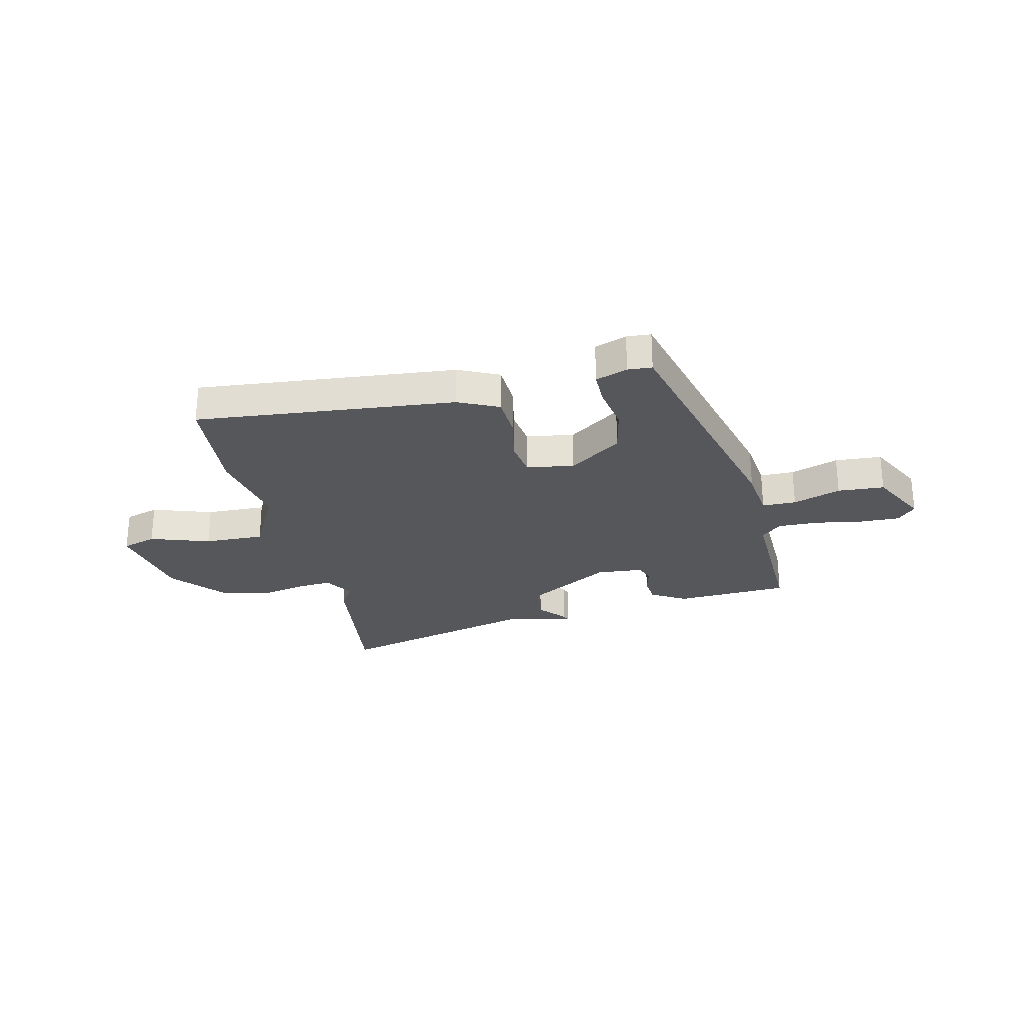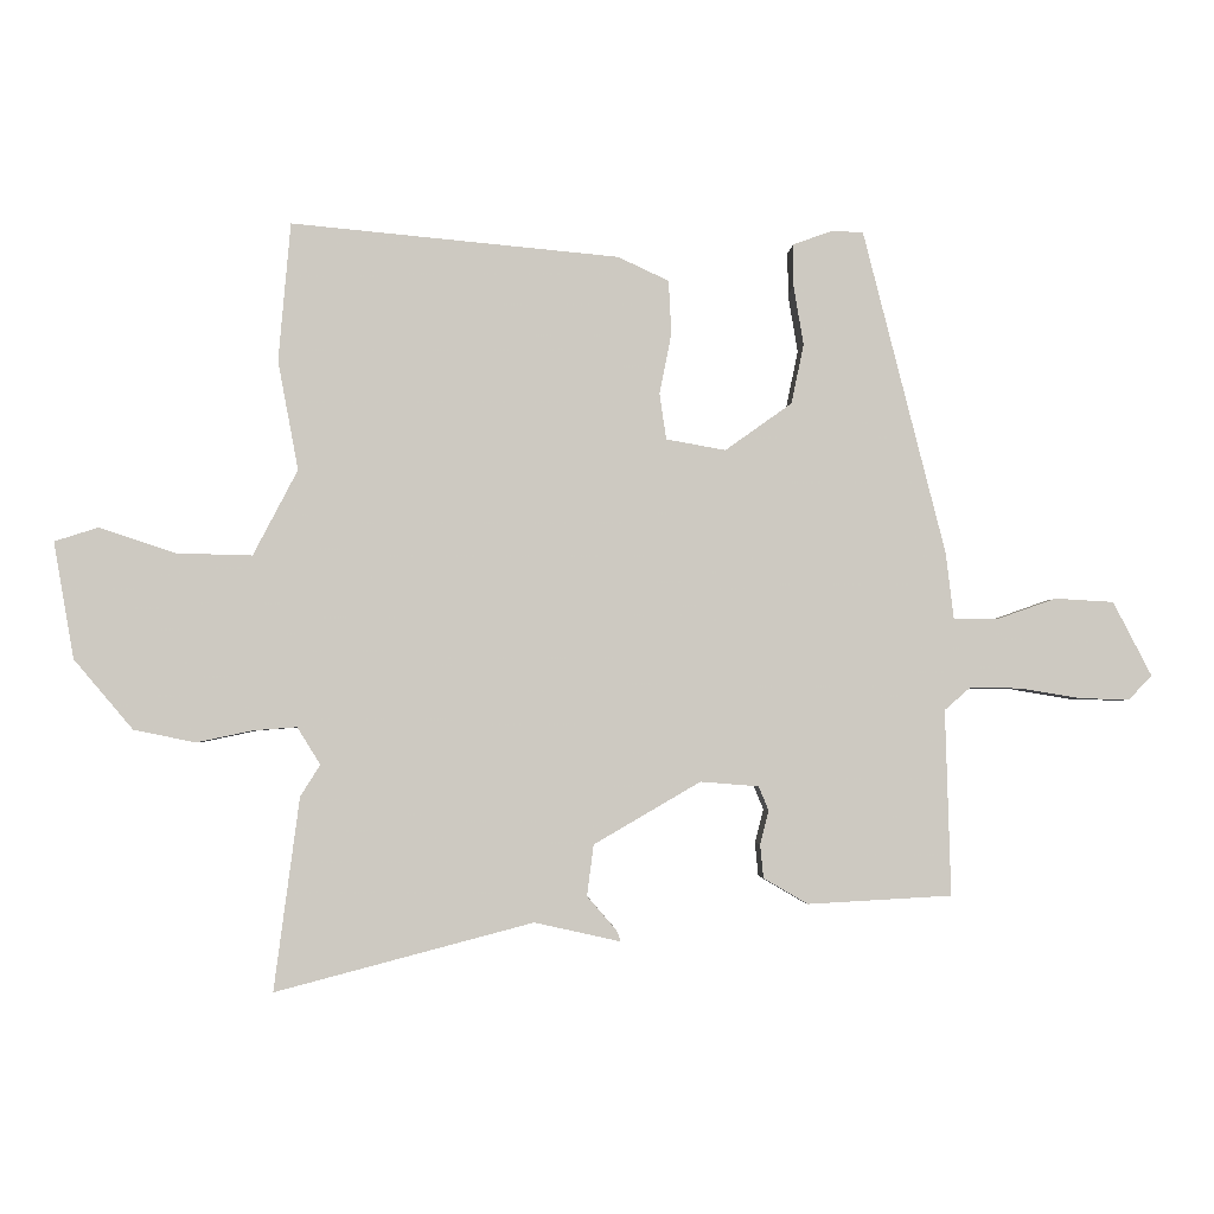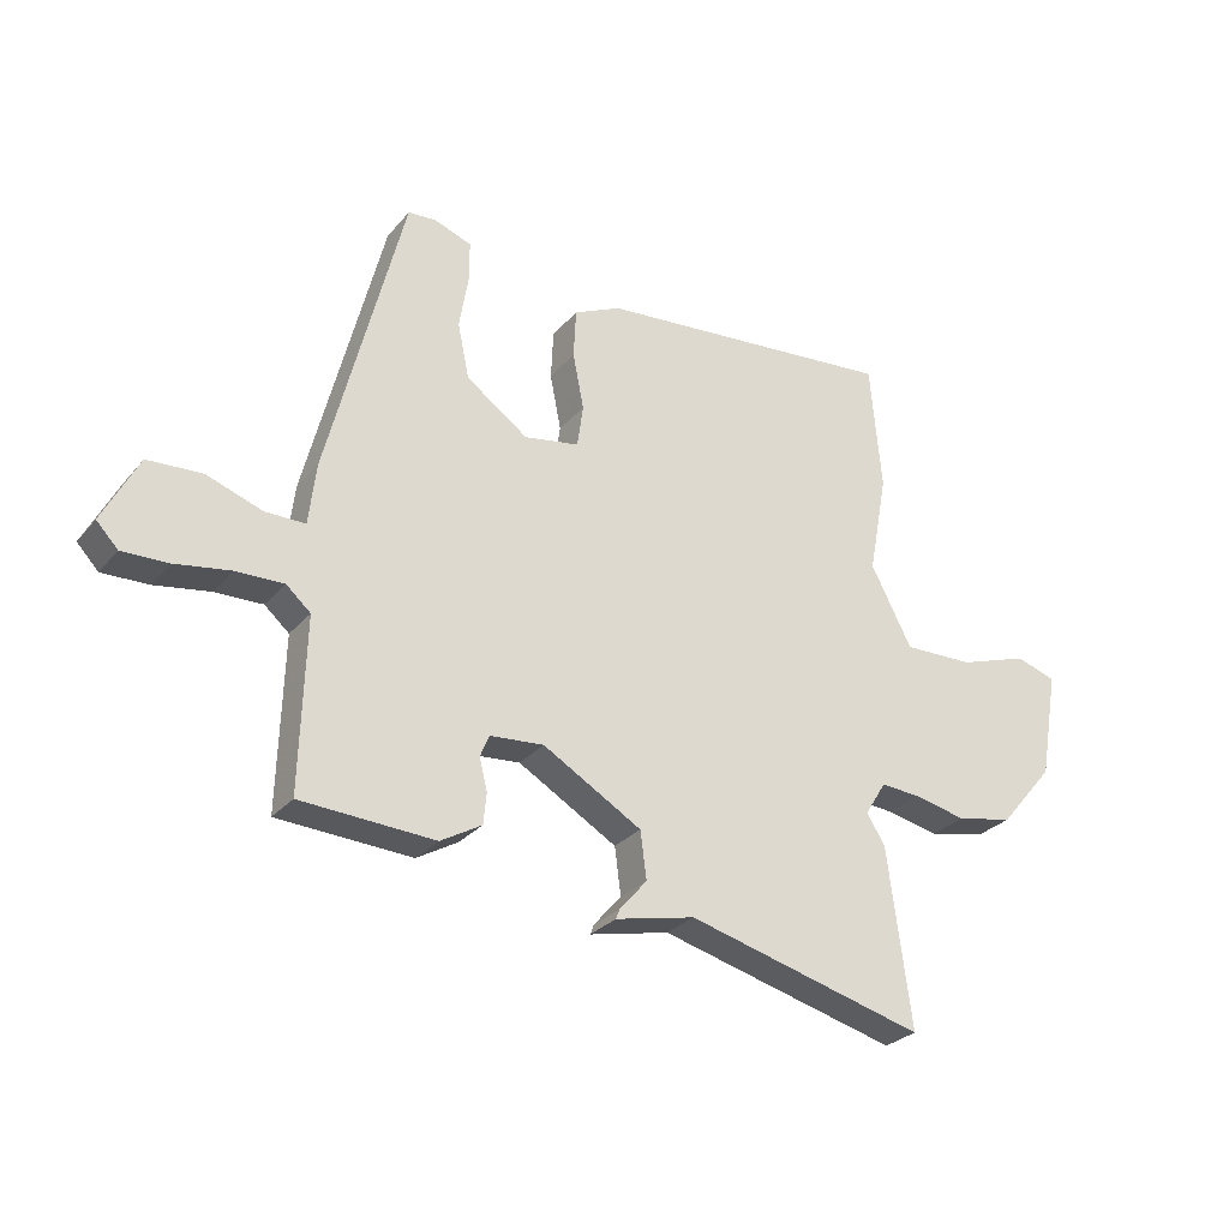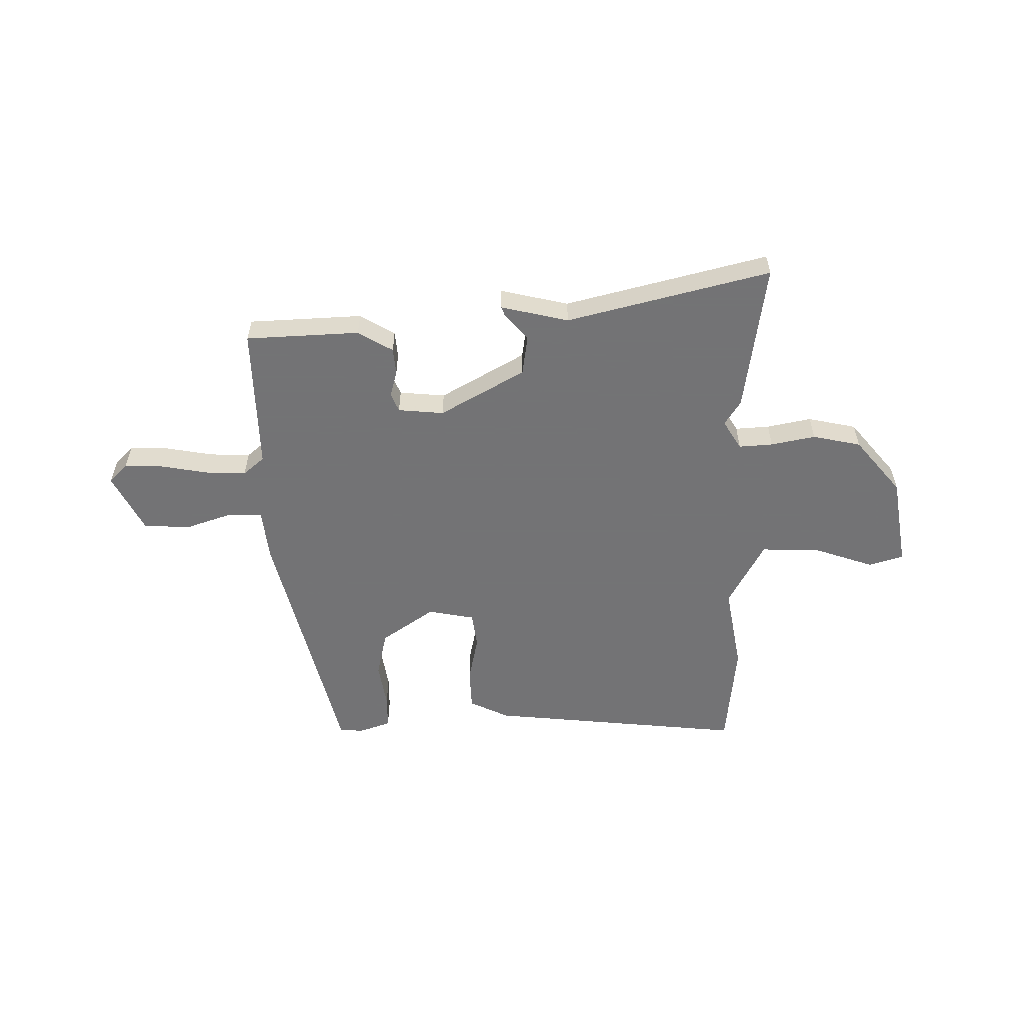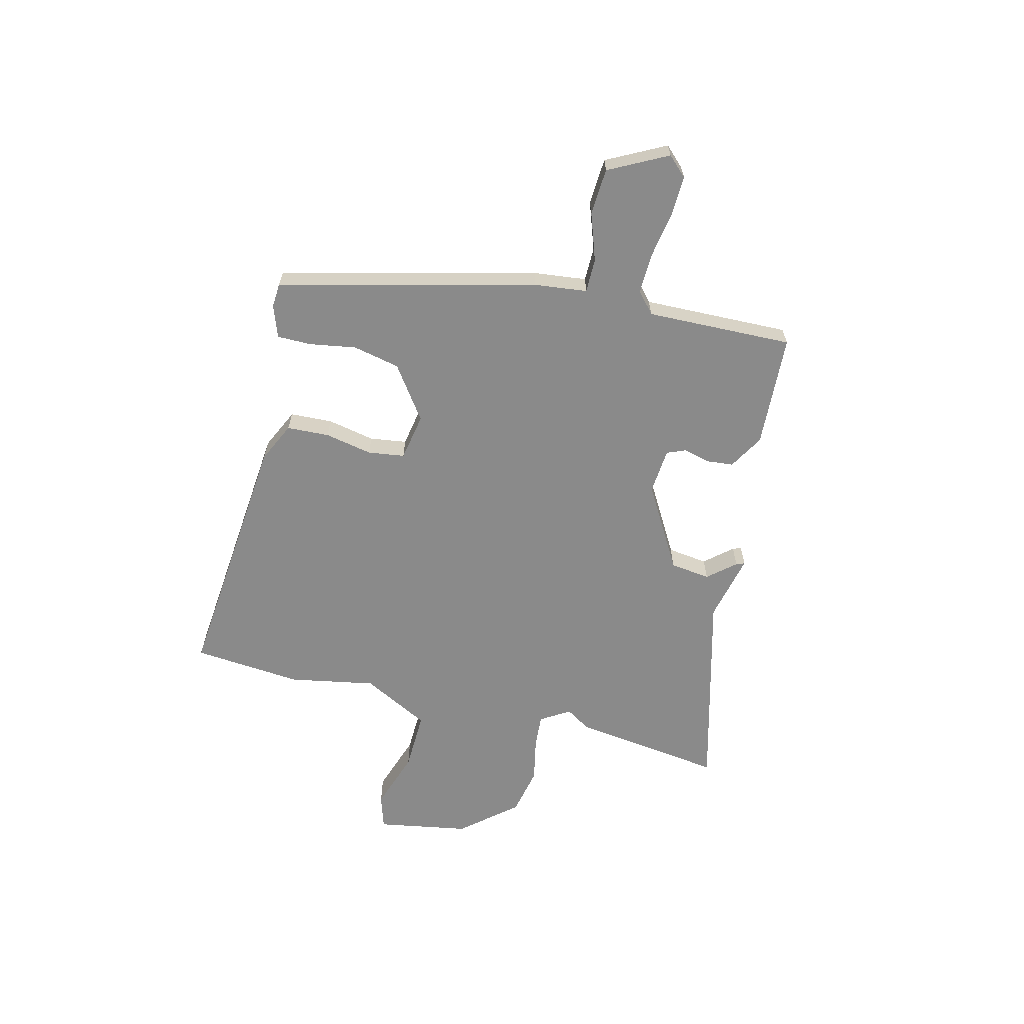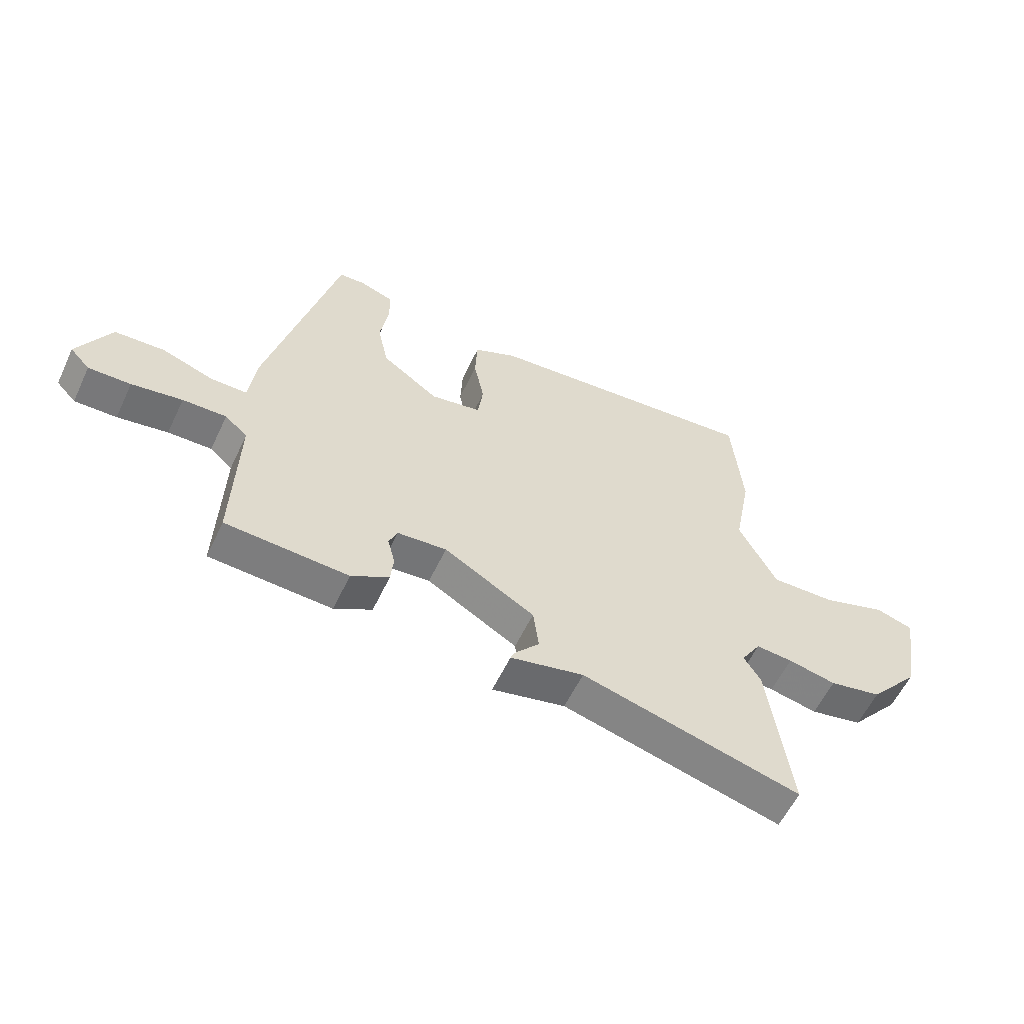
<metadata>
{"format":"obj","ext":"obj","renderer":"f3d","projection":"perspective","resolution":1024,"background":"white","views":[{"elev":-26.8,"azim":12.9,"up":"+Y"},{"elev":-3.0,"azim":-3.1,"up":"+Z"},{"elev":-28.1,"azim":148.5,"up":"+Z"},{"elev":-56.0,"azim":-179.8,"up":"+Y"},{"elev":-63.4,"azim":75.9,"up":"+Y"},{"elev":-58.1,"azim":154.8,"up":"+Z"}]}
</metadata>
<code>
v -0.517 0.07 0.307
v -0.499 0.07 0.516
v -0.004 0.07 0.47
v 0.073 0.07 0.434
v 0.077 0.07 0.353
v 0.059 0.07 0.262
v 0.069 0.07 0.192
v 0.159 0.07 0.176
v 0.26 0.07 0.248
v 0.279 0.07 0.338
v 0.264 0.07 0.427
v 0.264 0.07 0.492
v 0.325 0.07 0.514
v 0.371 0.07 0.511
v 0.495 0.07 0.021
v 0.507 0.07 -0.08
v 0.572 0.07 -0.08
v 0.663 0.07 -0.048
v 0.752 0.07 -0.053
v 0.81 0.07 -0.165
v 0.775 0.07 -0.202
v 0.7 0.07 -0.2
v 0.61 0.07 -0.185
v 0.532 0.07 -0.183
v 0.492 0.07 -0.218
v 0.5 0.07 -0.498
v 0.282 0.07 -0.51
v 0.215 0.07 -0.471
v 0.21 0.07 -0.42
v 0.223 0.07 -0.369
v 0.208 0.07 -0.333
v 0.12 0.07 -0.326
v -0.041 0.07 -0.42
v -0.051 0.07 -0.497
v -0.006 0.07 -0.549
v 0 0.07 -0.565
v -0.13 0.07 -0.536
v -0.518 0.07 -0.638
v -0.48 0.07 -0.348
v -0.45 0.07 -0.3
v -0.485 0.07 -0.244
v -0.55 0.07 -0.249
v -0.635 0.07 -0.267
v -0.728 0.07 -0.248
v -0.817 0.07 -0.143
v -0.848 0.07 0.033
v -0.782 0.07 0.054
v -0.668 0.07 0.016
v -0.553 0.07 0.013
v -0.486 0.07 0.142
v -0.517 0 0.307
v -0.499 0 0.516
v -0.004 0 0.47
v 0.073 0 0.434
v 0.077 0 0.353
v 0.059 0 0.262
v 0.069 0 0.192
v 0.159 0 0.176
v 0.26 0 0.248
v 0.279 0 0.338
v 0.264 0 0.427
v 0.264 0 0.492
v 0.325 0 0.514
v 0.371 0 0.511
v 0.495 0 0.021
v 0.507 0 -0.08
v 0.572 0 -0.08
v 0.663 0 -0.048
v 0.752 0 -0.053
v 0.81 0 -0.165
v 0.775 0 -0.202
v 0.7 0 -0.2
v 0.61 0 -0.185
v 0.532 0 -0.183
v 0.492 0 -0.218
v 0.5 0 -0.498
v 0.282 0 -0.51
v 0.215 0 -0.471
v 0.21 0 -0.42
v 0.223 0 -0.369
v 0.208 0 -0.333
v 0.12 0 -0.326
v -0.041 0 -0.42
v -0.051 0 -0.497
v -0.006 0 -0.549
v 0 0 -0.565
v -0.13 0 -0.536
v -0.518 0 -0.638
v -0.48 0 -0.348
v -0.45 0 -0.3
v -0.485 0 -0.244
v -0.55 0 -0.249
v -0.635 0 -0.267
v -0.728 0 -0.248
v -0.817 0 -0.143
v -0.848 0 0.033
v -0.782 0 0.054
v -0.668 0 0.016
v -0.553 0 0.013
v -0.486 0 0.142
f 46 47 48
f 45 46 48
f 44 45 48
f 43 44 48
f 42 43 48
f 41 42 48 49
f 40 41 49 50
f 37 38 39 40
f 36 37 40
f 35 36 40
f 34 35 40
f 33 34 40 50
f 28 29 30
f 27 28 30
f 26 27 30
f 25 26 30
f 24 25 30 31
f 21 22 23
f 20 21 23
f 19 20 23
f 18 19 23
f 17 18 23
f 16 17 23 24
f 14 15 16
f 13 14 16
f 12 13 16
f 11 12 16
f 10 11 16
f 16 24 31
f 10 16 31
f 9 10 31
f 4 5 6
f 3 4 6
f 2 3 6
f 1 2 6
f 50 1 6
f 50 6 7
f 33 50 7
f 32 33 7
f 8 9 31 32
f 7 8 32
f 98 97 96
f 98 96 95
f 98 95 94
f 98 94 93
f 98 93 92
f 99 98 92 91
f 100 99 91 90
f 90 89 88 87
f 90 87 86
f 90 86 85
f 90 85 84
f 100 90 84 83
f 80 79 78
f 80 78 77
f 80 77 76
f 80 76 75
f 81 80 75 74
f 73 72 71
f 73 71 70
f 73 70 69
f 73 69 68
f 73 68 67
f 74 73 67 66
f 66 65 64
f 66 64 63
f 66 63 62
f 66 62 61
f 66 61 60
f 81 74 66
f 81 66 60
f 81 60 59
f 56 55 54
f 56 54 53
f 56 53 52
f 56 52 51
f 56 51 100
f 57 56 100
f 57 100 83
f 57 83 82
f 82 81 59 58
f 82 58 57
f 1 51 52 2
f 2 52 53 3
f 3 53 54 4
f 4 54 55 5
f 5 55 56 6
f 6 56 57 7
f 7 57 58 8
f 8 58 59 9
f 9 59 60 10
f 10 60 61 11
f 11 61 62 12
f 12 62 63 13
f 13 63 64 14
f 14 64 65 15
f 15 65 66 16
f 16 66 67 17
f 17 67 68 18
f 18 68 69 19
f 19 69 70 20
f 20 70 71 21
f 21 71 72 22
f 22 72 73 23
f 23 73 74 24
f 24 74 75 25
f 25 75 76 26
f 26 76 77 27
f 27 77 78 28
f 28 78 79 29
f 29 79 80 30
f 30 80 81 31
f 31 81 82 32
f 32 82 83 33
f 33 83 84 34
f 34 84 85 35
f 35 85 86 36
f 36 86 87 37
f 37 87 88 38
f 38 88 89 39
f 39 89 90 40
f 40 90 91 41
f 41 91 92 42
f 42 92 93 43
f 43 93 94 44
f 44 94 95 45
f 45 95 96 46
f 46 96 97 47
f 47 97 98 48
f 48 98 99 49
f 49 99 100 50
f 50 100 51 1

</code>
